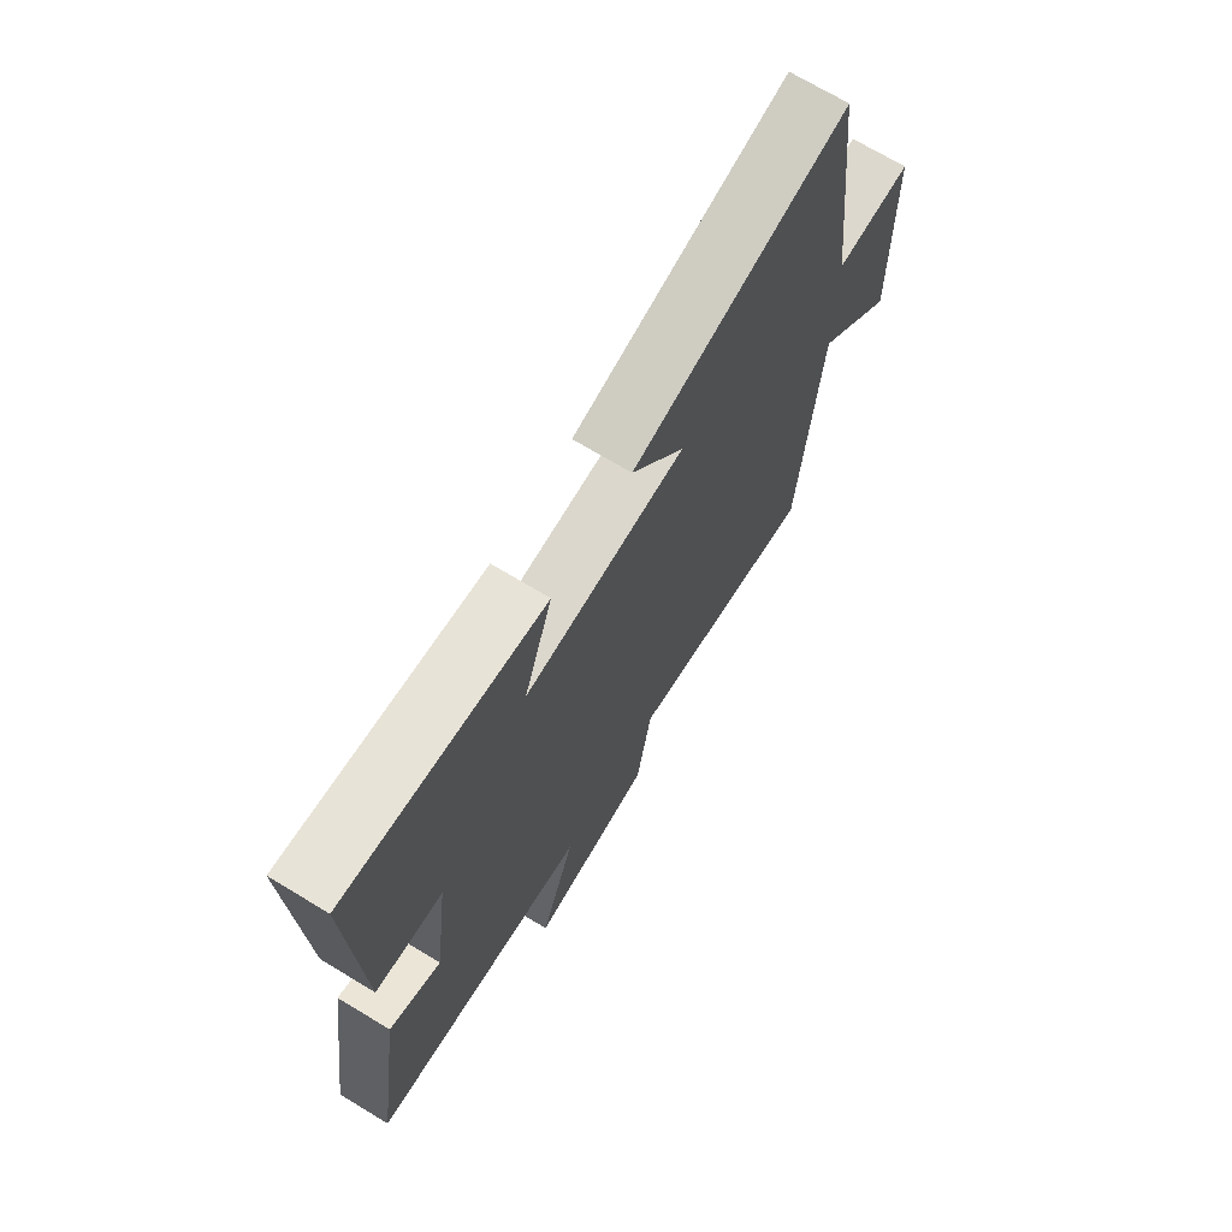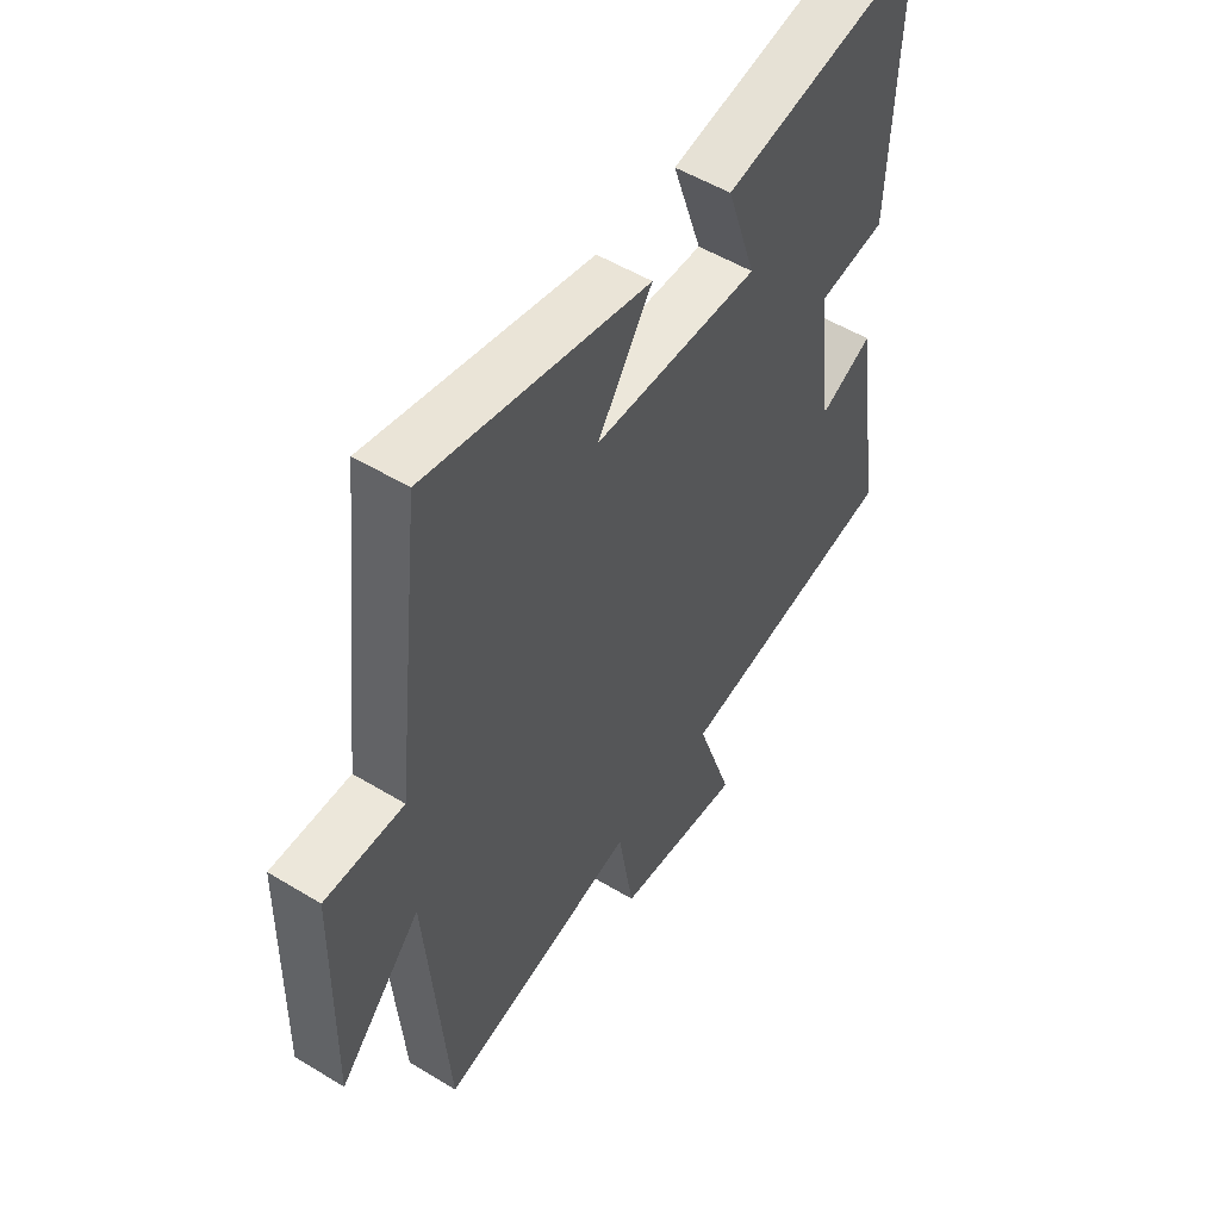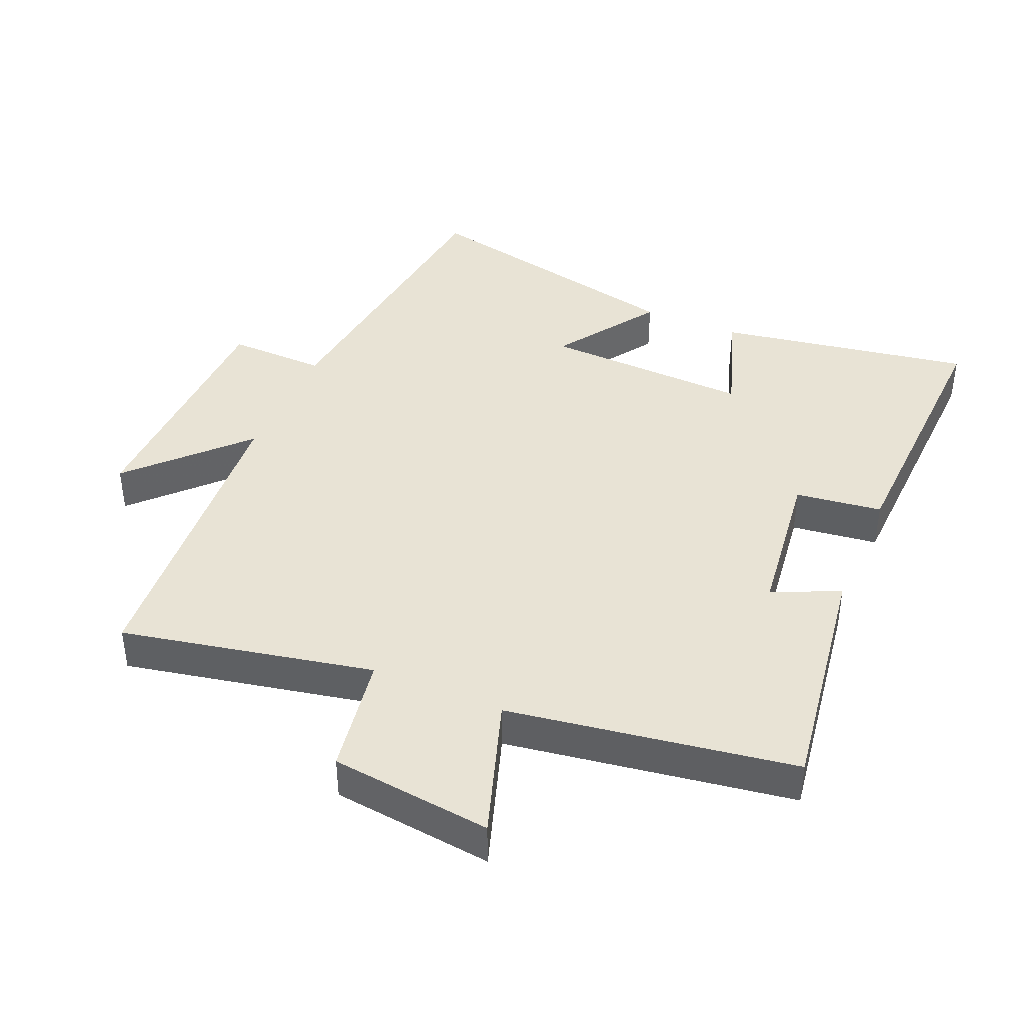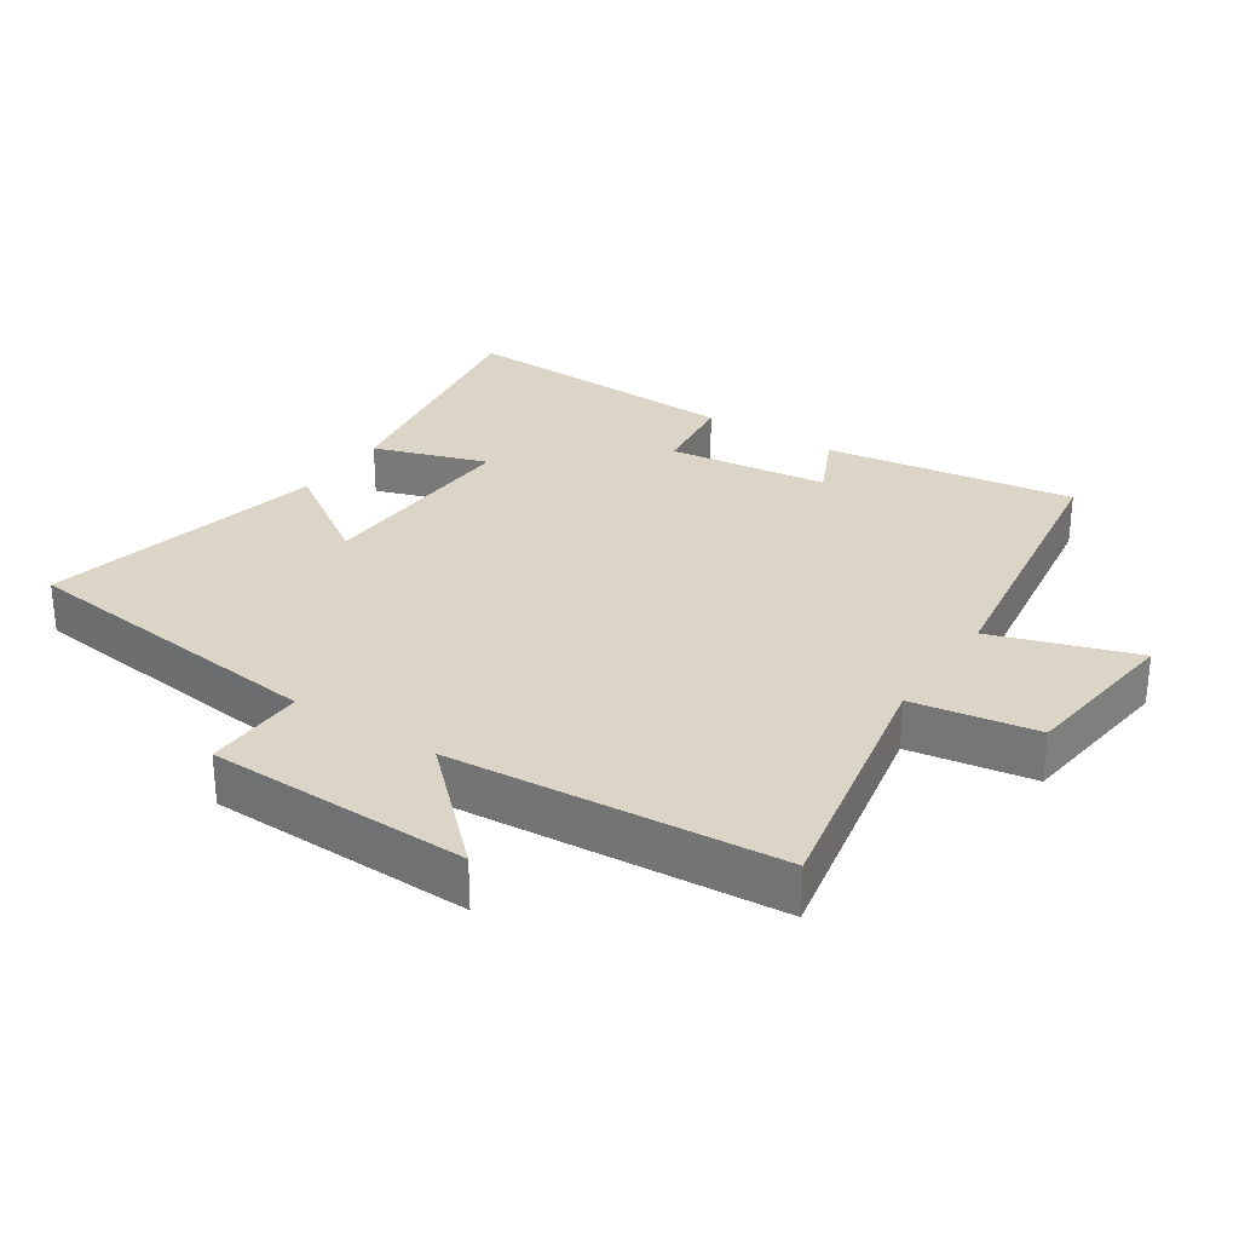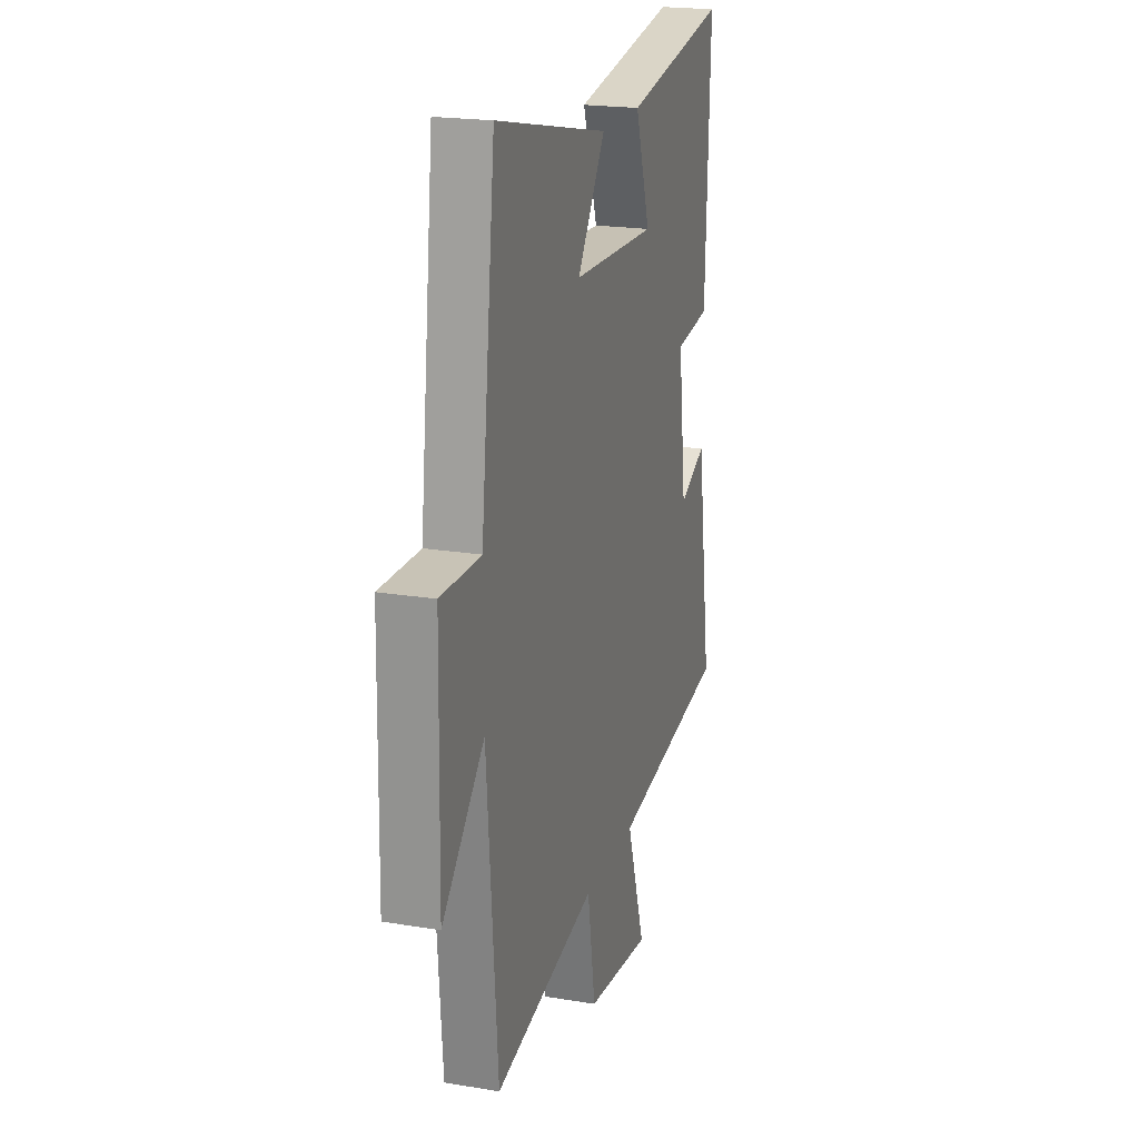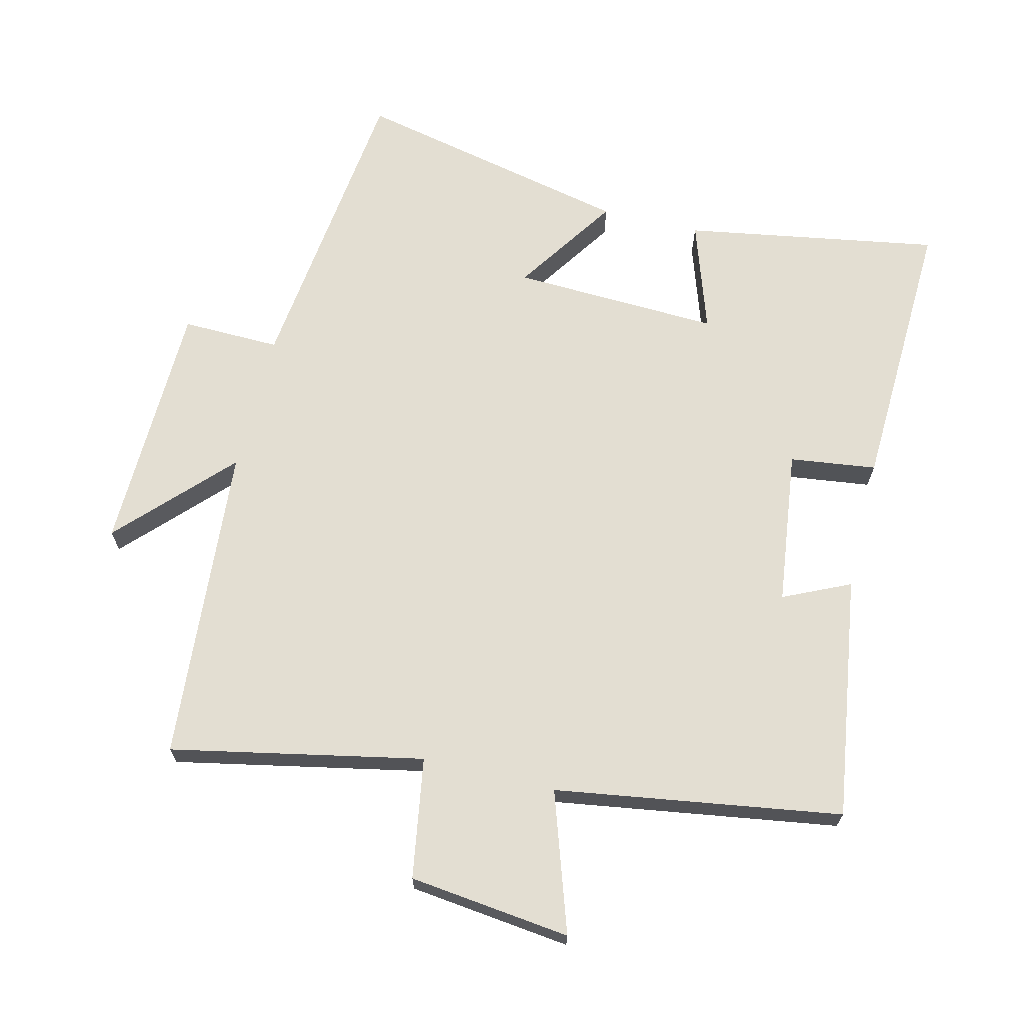
<metadata>
{"format":"obj","ext":"obj","renderer":"f3d","projection":"perspective","resolution":1024,"background":"white","views":[{"elev":71.1,"azim":-58.9,"up":"+Z"},{"elev":52.8,"azim":123.1,"up":"+Z"},{"elev":41.0,"azim":-156.7,"up":"+Y"},{"elev":29.0,"azim":123.7,"up":"+Y"},{"elev":20.5,"azim":106.7,"up":"+Z"},{"elev":67.6,"azim":-166.2,"up":"+Y"}]}
</metadata>
<code>
v -0.516 0.07 0.566
v -0.13 0.07 0.5
v -0.186 0.07 0.332
v 0.128 0.07 0.344
v 0.024 0.07 0.5
v 0.446 0.07 0.592
v 0.5 0.07 0.123
v 0.649 0.07 0.126
v 0.657 0.07 -0.26
v 0.5 0.07 -0.095
v 0.461 0.07 -0.578
v 0.081 0.07 -0.5
v 0.051 0.07 -0.682
v -0.193 0.07 -0.71
v -0.123 0.07 -0.5
v -0.555 0.07 -0.433
v -0.5 0.07 -0.065
v -0.399 0.07 -0.112
v -0.369 0.07 0.124
v -0.5 0.07 0.141
v -0.516 0 0.566
v -0.13 0 0.5
v -0.186 0 0.332
v 0.128 0 0.344
v 0.024 0 0.5
v 0.446 0 0.592
v 0.5 0 0.123
v 0.649 0 0.126
v 0.657 0 -0.26
v 0.5 0 -0.095
v 0.461 0 -0.578
v 0.081 0 -0.5
v 0.051 0 -0.682
v -0.193 0 -0.71
v -0.123 0 -0.5
v -0.555 0 -0.433
v -0.5 0 -0.065
v -0.399 0 -0.112
v -0.369 0 0.124
v -0.5 0 0.141
f 19 20 1 2
f 18 19 2 3
f 15 16 17 18
f 15 18 3 4
f 12 13 14 15
f 12 15 4
f 10 11 12 4
f 7 8 9 10
f 6 7 10
f 4 5 6 10
f 22 21 40 39
f 23 22 39 38
f 38 37 36 35
f 24 23 38 35
f 35 34 33 32
f 24 35 32
f 24 32 31 30
f 30 29 28 27
f 30 27 26
f 30 26 25 24
f 1 21 22 2
f 2 22 23 3
f 3 23 24 4
f 4 24 25 5
f 5 25 26 6
f 6 26 27 7
f 7 27 28 8
f 8 28 29 9
f 9 29 30 10
f 10 30 31 11
f 11 31 32 12
f 12 32 33 13
f 13 33 34 14
f 14 34 35 15
f 15 35 36 16
f 16 36 37 17
f 17 37 38 18
f 18 38 39 19
f 19 39 40 20
f 20 40 21 1

</code>
